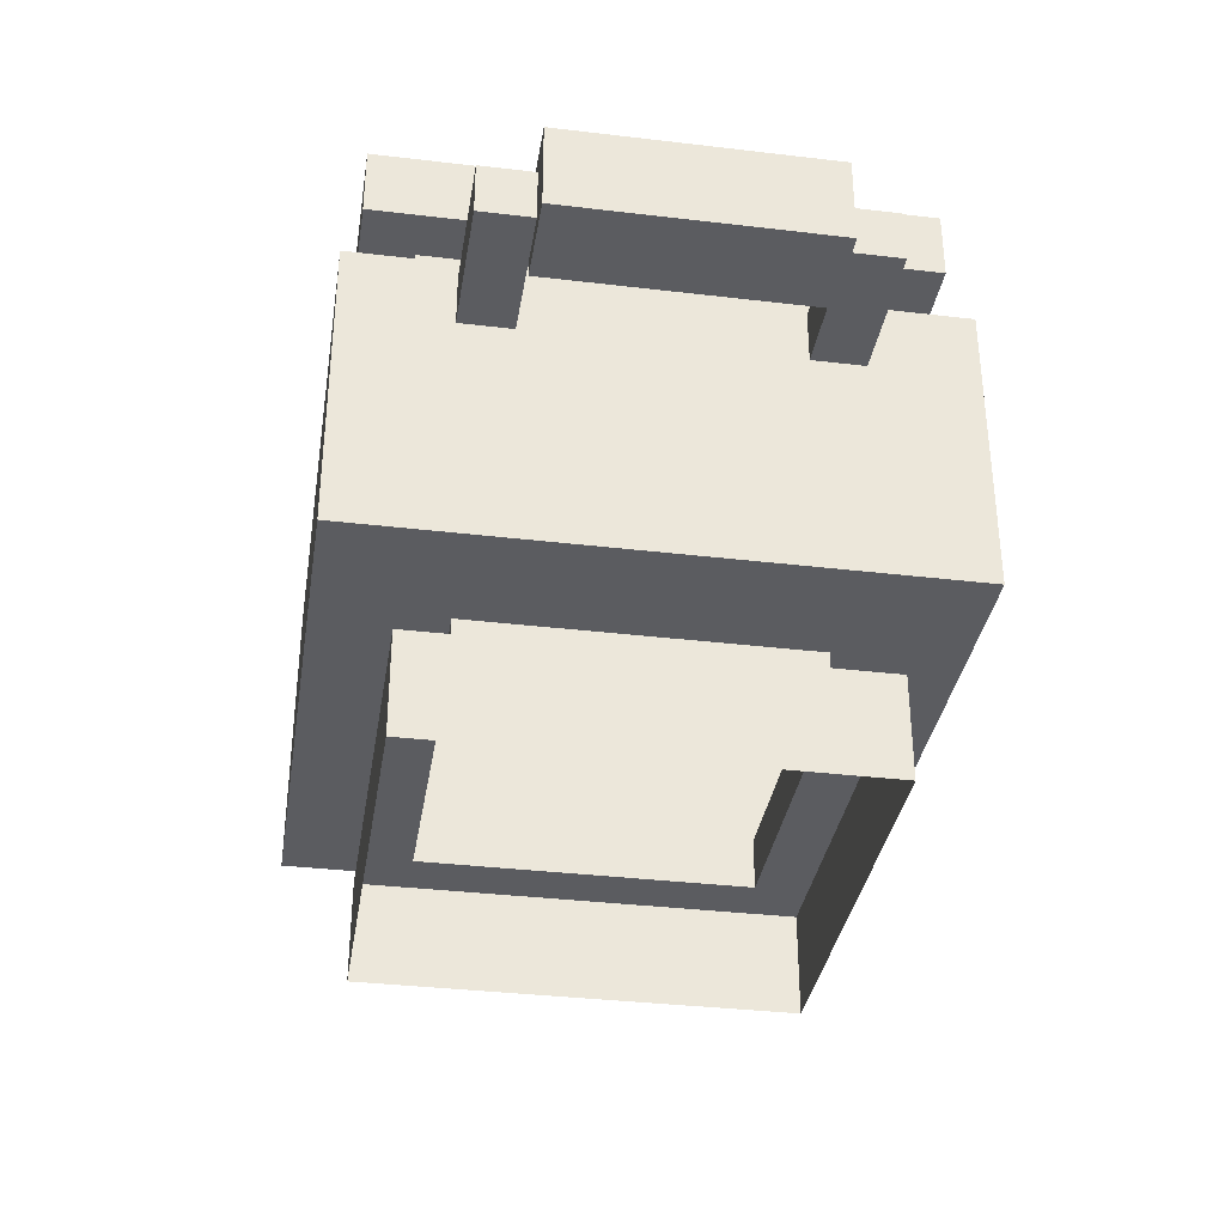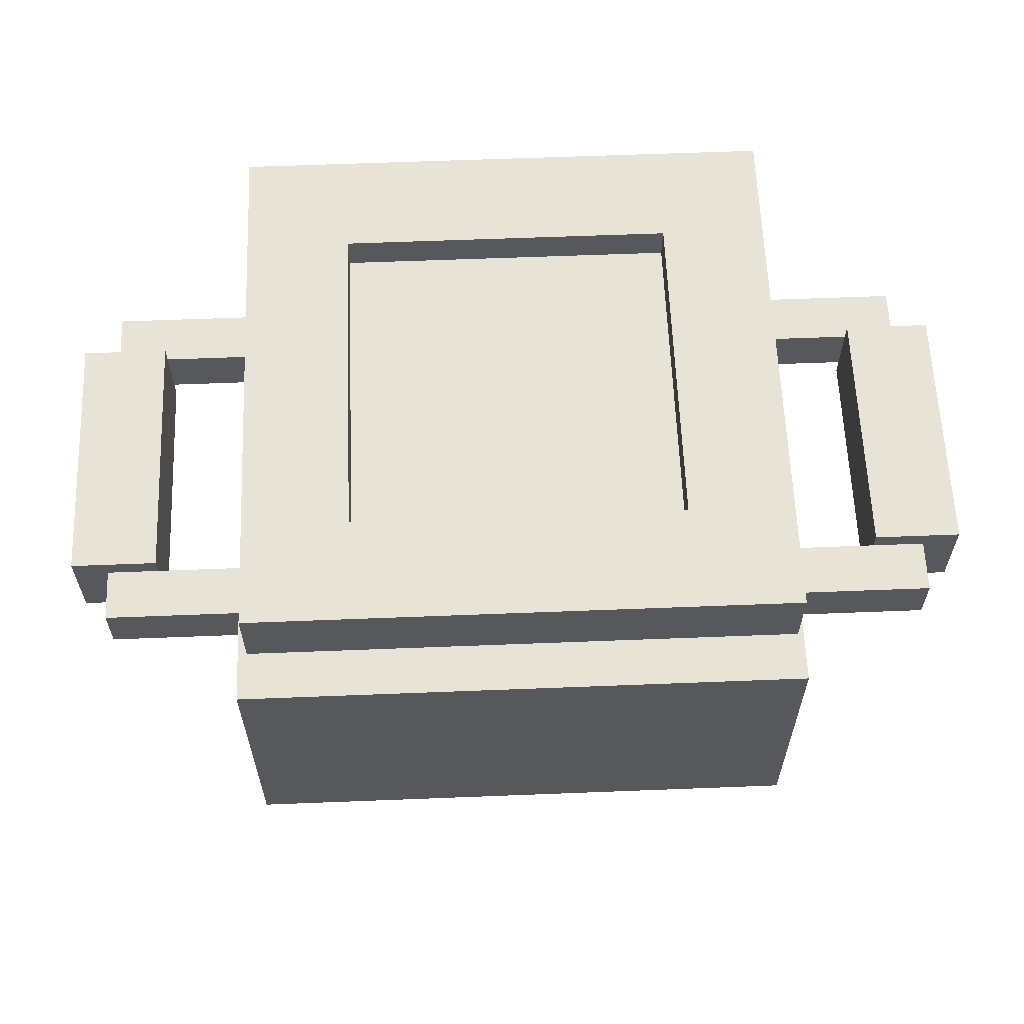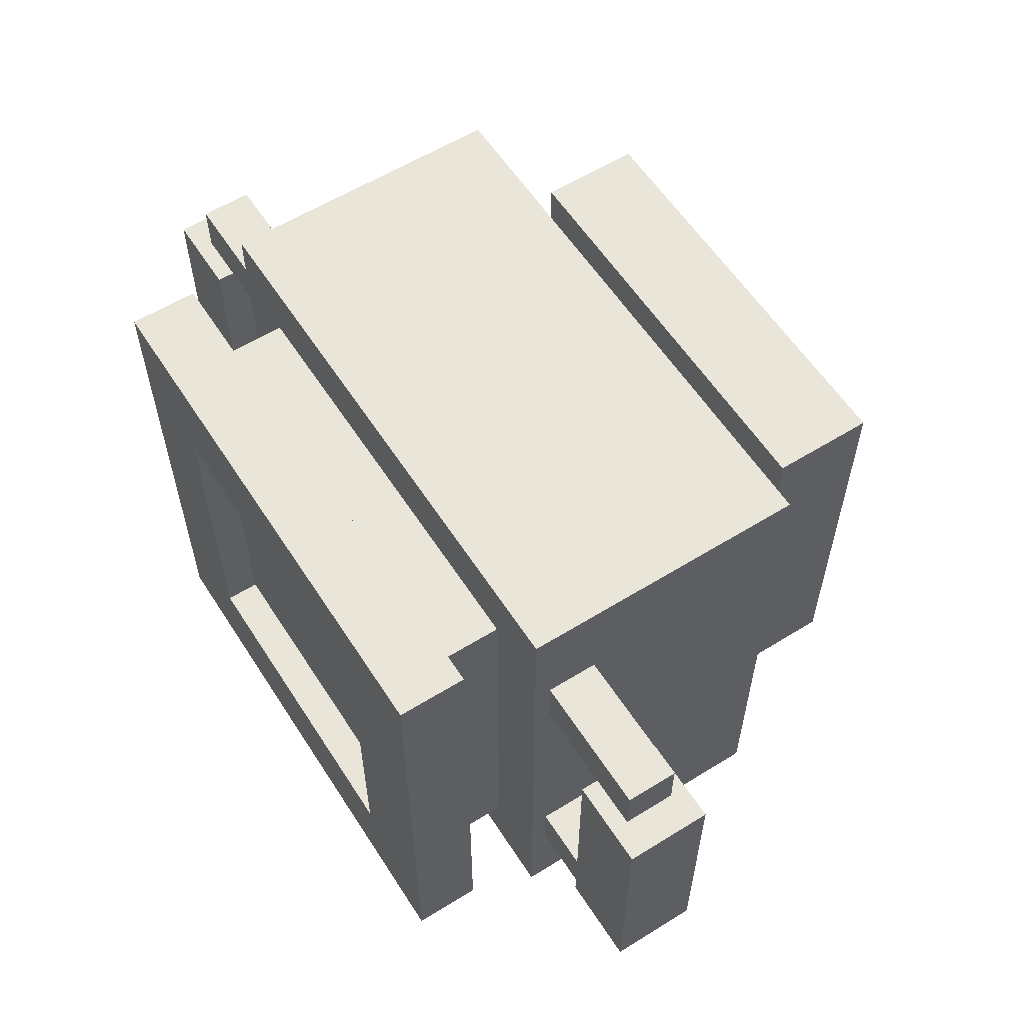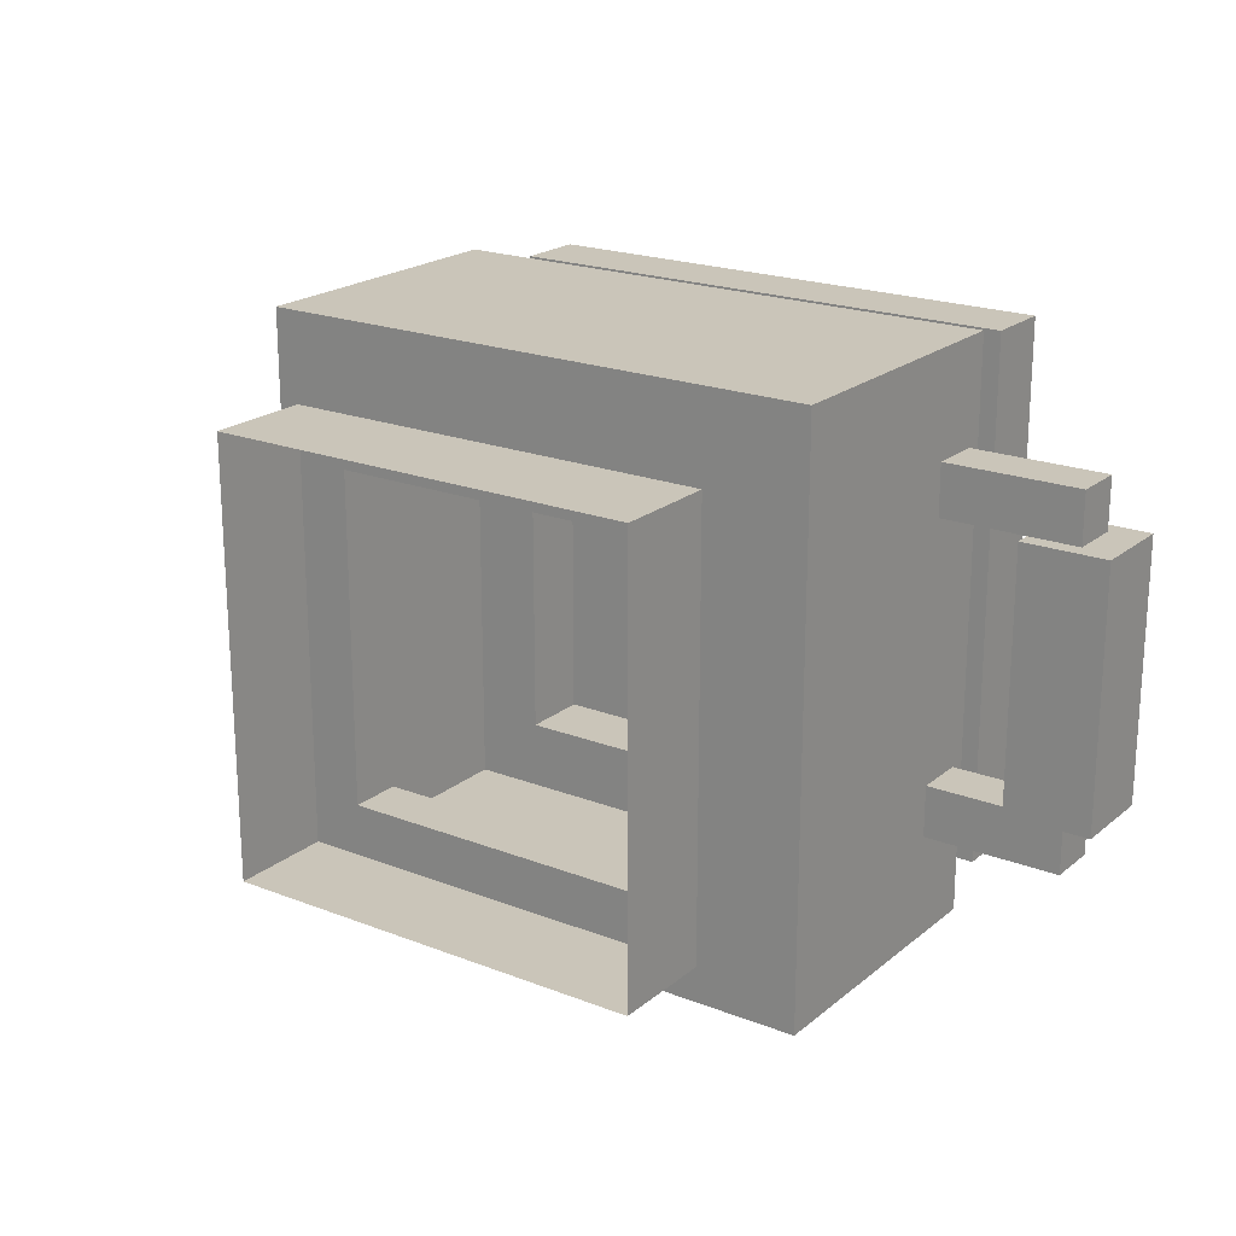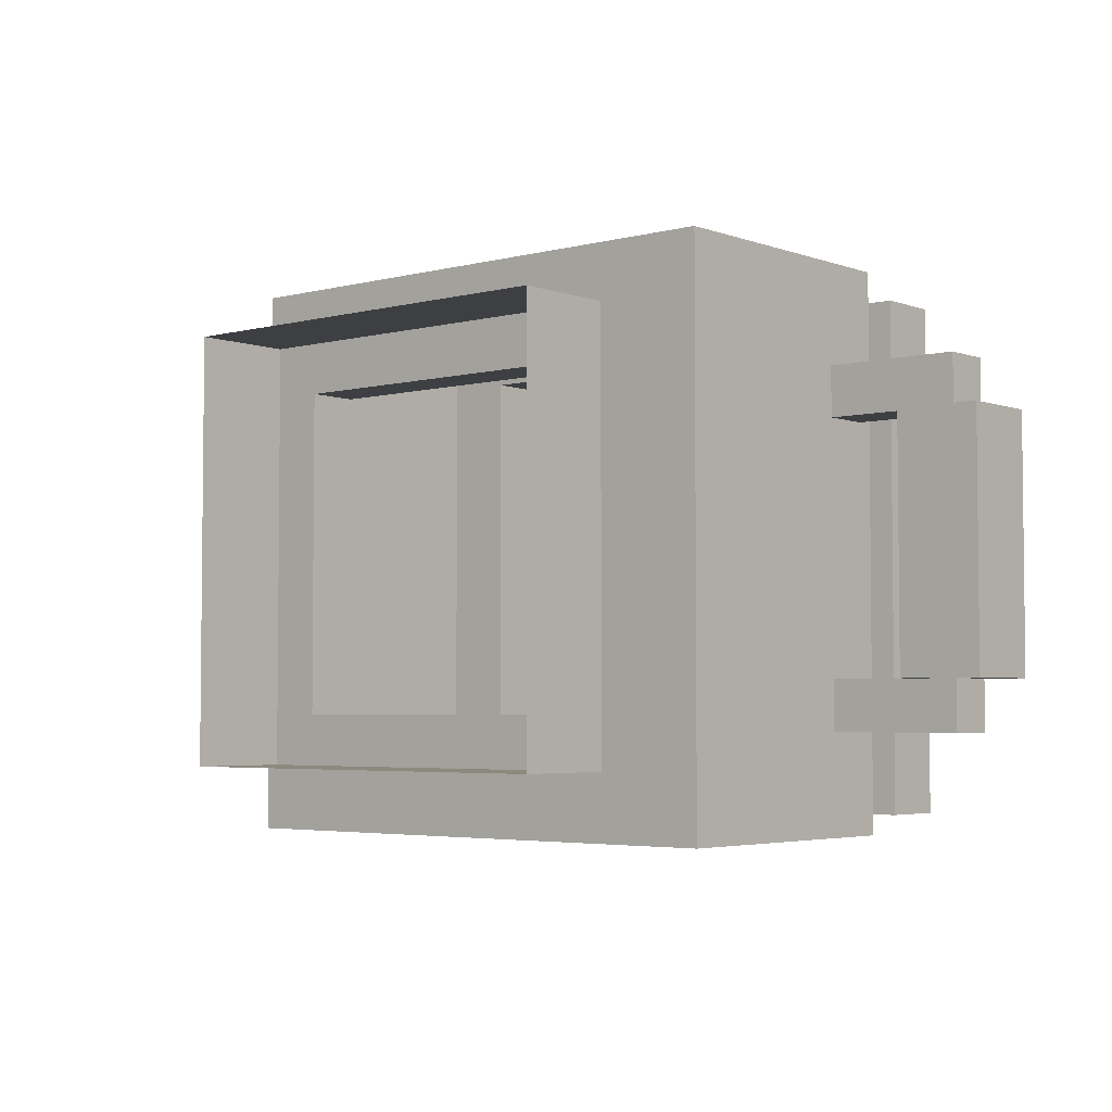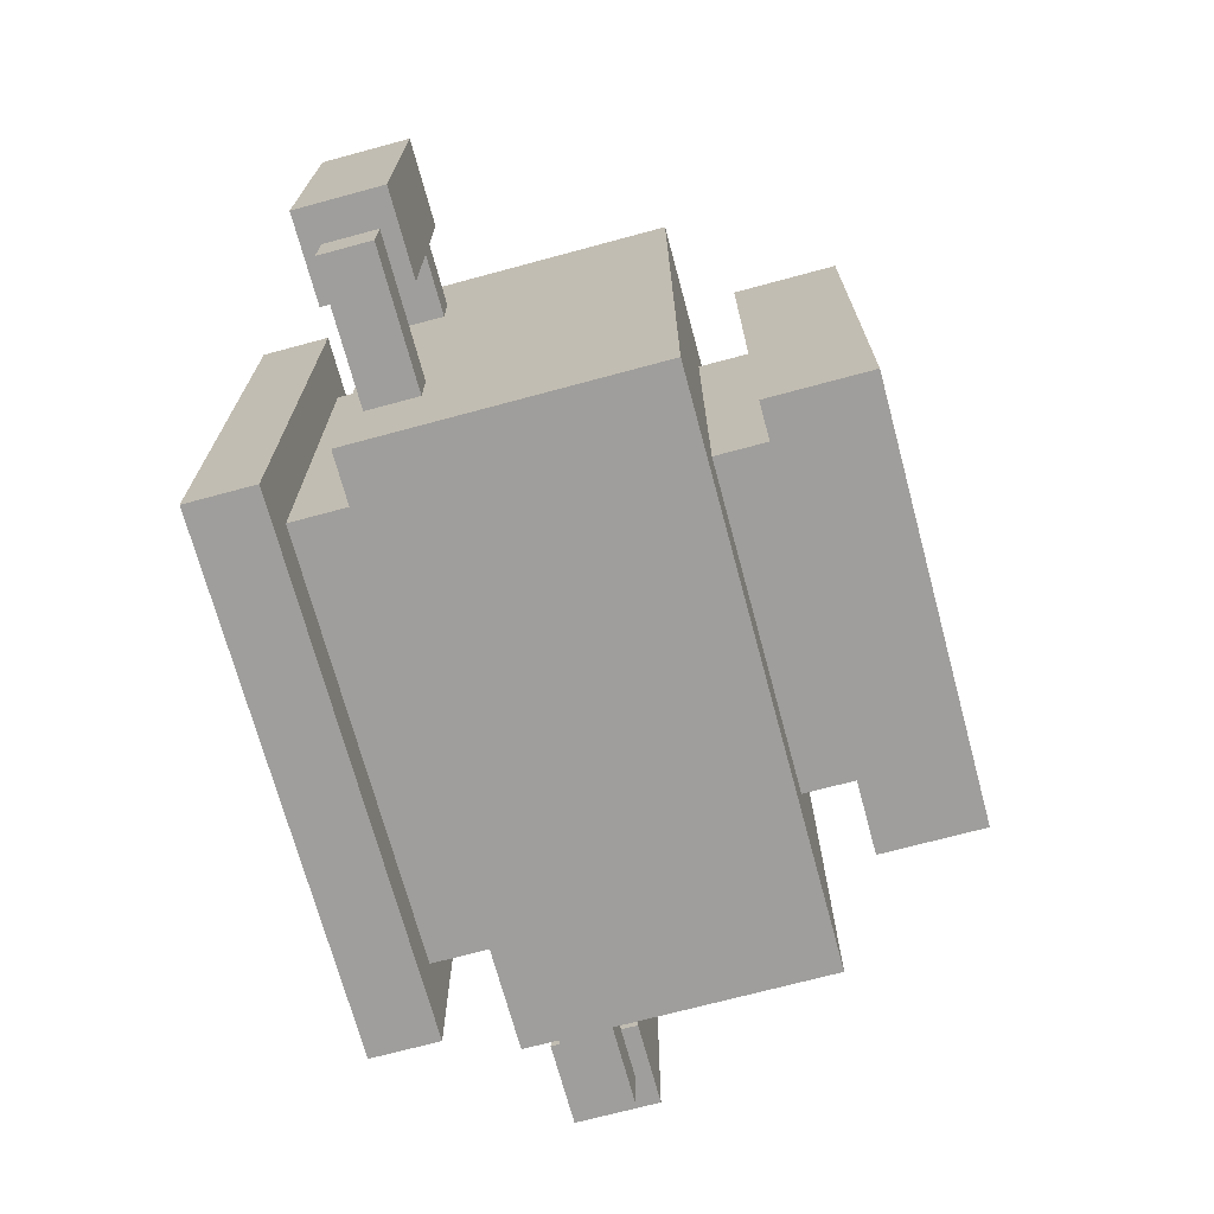
<metadata>
{"format":"obj","ext":"obj","renderer":"f3d","projection":"perspective","resolution":1024,"background":"white","views":[{"elev":-35.1,"azim":81.0,"up":"+Z"},{"elev":61.5,"azim":-2.3,"up":"+Z"},{"elev":58.6,"azim":57.4,"up":"+Y"},{"elev":20.7,"azim":-144.9,"up":"+Y"},{"elev":-3.9,"azim":-139.6,"up":"+Y"},{"elev":-70.9,"azim":105.1,"up":"+Y"}]}
</metadata>
<code>
g gorshok
v -0.465 0.465 1.02
v -0.465 -0.465 1.02
v -0.465 -0.465 0.9
v -0.465 0.465 0.9
v -0.375 0.375 0
v -0.375 0.375 0.18
v -0.375 -0.375 0.18
v -0.375 -0.375 0
v -0.375 0.375 0.9
v -0.375 -0.375 0.9
v -0.375 -0.375 0.78
v -0.375 0.375 0.78
v -0.285 -0.285 0.27
v -0.285 -0.285 0.18
v -0.285 0.285 0.18
v -0.285 0.285 0.27
v -0.285 0.285 0.96
v -0.285 -0.285 0.96
v -0.285 -0.285 1.02
v -0.285 0.285 1.02
v 0.285 0.285 0.96
v -0.285 0.285 0.96
v -0.285 0.285 1.02
v 0.285 0.285 1.02
v -0.285 0.285 0.27
v -0.285 0.285 0.18
v 0.285 0.285 0.18
v 0.285 0.285 0.27
v -0.375 0.375 0.18
v -0.375 0.375 0
v 0.375 0.375 0
v 0.375 0.375 0.18
v -0.375 0.375 0.9
v -0.375 0.375 0.78
v 0.375 0.375 0.78
v 0.375 0.375 0.9
v -0.465 0.465 1.02
v -0.465 0.465 0.9
v 0.465 0.465 0.9
v 0.465 0.465 1.02
v 0.285 -0.285 0.96
v -0.285 -0.285 0.96
v -0.285 0.285 0.96
v 0.285 0.285 0.96
v -0.285 -0.285 1.02
v 0.285 -0.285 1.02
v 0.465 -0.465 1.02
v -0.465 -0.465 1.02
v 0.285 0.285 1.02
v -0.285 0.285 1.02
v -0.465 0.465 1.02
v 0.465 0.465 1.02
v -0.495 0.495 0.78
v 0 0.495 0.78
v -0.375 0.375 0.78
v 0.375 0.375 0.78
v 0.495 0.495 0.78
v -0.375 0.375 0.78
v -0.375 -0.375 0.78
v -0.495 0 0.78
v -0.495 0.495 0.78
v -0.495 -0.495 0.78
v 0.495 0.495 0.27
v 0 0.495 0.27
v 0.285 0.285 0.27
v -0.285 0.285 0.27
v -0.495 0.495 0.27
v -0.285 -0.285 0.27
v -0.285 0.285 0.27
v -0.495 0 0.27
v -0.495 -0.495 0.27
v -0.495 0.495 0.27
v -0.375 0.375 0.18
v 0.375 0.375 0.18
v 0.285 0.285 0.18
v -0.285 0.285 0.18
v -0.285 0.285 0.18
v -0.285 -0.285 0.18
v -0.375 -0.375 0.18
v -0.375 0.375 0.18
v 0.495 0.495 0.78
v 0.495 0.495 0.27
v 0.495 -3.815e-08 0.27
v 0.495 0.495 0.78
v 0.495 -3.815e-08 0.27
v 0.495 0 0.78
v -0.495 -0.495 0.78
v -7.629e-08 -0.495 0.78
v -7.629e-08 -0.495 0.27
v -0.495 -0.495 0.27
v 0.495 -0.495 0.78
v 0.495 -0.495 0.27
v -7.629e-08 -0.495 0.27
v -7.629e-08 -0.495 0.78
v -0.495 0.495 0.78
v -0.495 0 0.78
v -0.495 0 0.27
v -0.495 0.495 0.27
v 0.495 0.495 0.78
v 0.495 -3.815e-08 0.27
v 0.495 0 0.78
v 0.495 -3.815e-08 0.27
v 0.495 0.495 0.78
v 0.495 0.495 0.27
v -0.495 -0.495 0.78
v -0.495 -0.495 0.27
v -0.495 0 0.27
v -0.495 0 0.78
v 0.495 -0.495 0.78
v 0.495 0 0.78
v 0.495 -3.815e-08 0.27
v 0.495 -0.495 0.27
v 0.495 -0.495 0.78
v -7.629e-08 -0.495 0.78
v 0.375 -0.375 0.78
v -0.375 -0.375 0.78
v -0.495 -0.495 0.78
v 0.375 -0.375 0.78
v 0.375 0.375 0.78
v 0.495 0 0.78
v 0.495 -0.495 0.78
v 0.495 0.495 0.78
v 0.465 -0.465 1.02
v 0.465 0.465 1.02
v 0.465 0.465 0.9
v 0.465 -0.465 0.9
v 0.375 -0.375 0
v 0.375 -0.375 0.18
v 0.375 0.375 0.18
v 0.375 0.375 0
v 0.375 -0.375 0.9
v 0.375 0.375 0.9
v 0.375 0.375 0.78
v 0.375 -0.375 0.78
v 0.285 0.285 0.27
v 0.285 0.285 0.18
v 0.285 -0.285 0.18
v 0.285 -0.285 0.27
v 0.285 -0.285 0.27
v 0.285 -0.285 0.18
v -0.285 -0.285 0.18
v -0.285 -0.285 0.27
v 0.375 -0.375 0.18
v 0.375 -0.375 0
v -0.375 -0.375 0
v -0.375 -0.375 0.18
v 0.375 -0.375 0.9
v 0.375 -0.375 0.78
v -0.375 -0.375 0.78
v -0.375 -0.375 0.9
v 0.465 -0.465 1.02
v 0.465 -0.465 0.9
v -0.465 -0.465 0.9
v -0.465 -0.465 1.02
v 0.285 0.285 1.02
v 0.465 0.465 1.02
v 0.465 -0.465 1.02
v 0.285 -0.285 1.02
v -0.495 -0.495 0.27
v -7.629e-08 -0.495 0.27
v -0.285 -0.285 0.27
v 0.285 -0.285 0.27
v 0.495 -0.495 0.27
v 0.285 0.285 0.27
v 0.285 -0.285 0.27
v 0.495 -3.815e-08 0.27
v 0.495 0.495 0.27
v 0.495 -0.495 0.27
v 0.375 -0.375 0.18
v -0.375 -0.375 0.18
v -0.285 -0.285 0.18
v 0.285 -0.285 0.18
v 0.285 -0.285 0.18
v 0.285 0.285 0.18
v 0.375 0.375 0.18
v 0.375 -0.375 0.18
v 0.285 0.285 0.96
v 0.285 0.285 1.02
v 0.285 -0.285 1.02
v 0.285 -0.285 0.96
v 0.285 -0.285 0.96
v 0.285 -0.285 1.02
v -0.285 -0.285 1.02
v -0.285 -0.285 0.96
v 0.375 0.375 0.9
v 0.465 0.465 0.9
v -0.465 0.465 0.9
v -0.375 0.375 0.9
v 0.375 0.375 0.9
v 0.375 -0.375 0.9
v 0.465 -0.465 0.9
v 0.465 0.465 0.9
v -0.375 -0.375 0.9
v -0.375 0.375 0.9
v -0.465 0.465 0.9
v -0.465 -0.465 0.9
v -0.495 0.225 0.75
v -0.735 0.225 0.75
v -0.735 0.315 0.75
v -0.495 0.315 0.75
v -0.735 0.225 0.66
v -0.735 0.315 0.66
v -0.735 0.315 0.75
v -0.735 0.225 0.75
v -0.735 0.315 0.66
v -0.495 0.315 0.66
v -0.495 0.315 0.75
v -0.735 0.315 0.75
v -0.645 -0.225 0.7809
v -0.795 -0.225 0.7809
v -0.795 0.225 0.7809
v -0.645 0.225 0.7809
v -0.795 -0.225 0.7809
v -0.795 -0.225 0.6309
v -0.795 0.225 0.6309
v -0.795 0.225 0.7809
v -0.795 0.225 0.7809
v -0.795 0.225 0.6309
v -0.645 0.225 0.6309
v -0.645 0.225 0.7809
v -0.495 0.225 0.66
v -0.495 0.315 0.66
v -0.735 0.315 0.66
v -0.735 0.225 0.66
v -0.645 -0.225 0.6309
v -0.645 0.225 0.6309
v -0.795 0.225 0.6309
v -0.795 -0.225 0.6309
v -0.645 -0.225 0.7809
v -0.645 0.225 0.7809
v -0.645 0.225 0.6309
v -0.645 -0.225 0.6309
v -0.735 0.225 0.66
v -0.735 0.225 0.75
v -0.495 0.225 0.75
v -0.495 0.225 0.66
v -0.795 -0.225 0.7809
v -0.645 -0.225 0.7809
v -0.645 -0.225 0.6309
v -0.795 -0.225 0.6309
v -0.495 -0.315 0.75
v -0.735 -0.315 0.75
v -0.735 -0.225 0.75
v -0.495 -0.225 0.75
v -0.735 -0.315 0.66
v -0.735 -0.225 0.66
v -0.735 -0.225 0.75
v -0.735 -0.315 0.75
v -0.735 -0.225 0.66
v -0.495 -0.225 0.66
v -0.495 -0.225 0.75
v -0.735 -0.225 0.75
v -0.495 -0.315 0.66
v -0.495 -0.225 0.66
v -0.735 -0.225 0.66
v -0.735 -0.315 0.66
v -0.735 -0.315 0.66
v -0.735 -0.315 0.75
v -0.495 -0.315 0.75
v -0.495 -0.315 0.66
v 0.495 0.225 0.75
v 0.495 0.315 0.75
v 0.735 0.315 0.75
v 0.735 0.225 0.75
v 0.735 0.225 0.66
v 0.735 0.225 0.75
v 0.735 0.315 0.75
v 0.735 0.315 0.66
v 0.735 0.315 0.66
v 0.735 0.315 0.75
v 0.495 0.315 0.75
v 0.495 0.315 0.66
v 0.645 -0.225 0.7809
v 0.645 0.225 0.7809
v 0.795 0.225 0.7809
v 0.795 -0.225 0.7809
v 0.795 -0.225 0.7809
v 0.795 0.225 0.7809
v 0.795 0.225 0.6309
v 0.795 -0.225 0.6309
v 0.795 0.225 0.7809
v 0.645 0.225 0.7809
v 0.645 0.225 0.6309
v 0.795 0.225 0.6309
v 0.495 0.225 0.66
v 0.735 0.225 0.66
v 0.735 0.315 0.66
v 0.495 0.315 0.66
v 0.645 -0.225 0.6309
v 0.795 -0.225 0.6309
v 0.795 0.225 0.6309
v 0.645 0.225 0.6309
v 0.645 -0.225 0.7809
v 0.645 -0.225 0.6309
v 0.645 0.225 0.6309
v 0.645 0.225 0.7809
v 0.735 0.225 0.66
v 0.495 0.225 0.66
v 0.495 0.225 0.75
v 0.735 0.225 0.75
v 0.795 -0.225 0.7809
v 0.795 -0.225 0.6309
v 0.645 -0.225 0.6309
v 0.645 -0.225 0.7809
v 0.495 -0.315 0.75
v 0.495 -0.225 0.75
v 0.735 -0.225 0.75
v 0.735 -0.315 0.75
v 0.735 -0.315 0.66
v 0.735 -0.315 0.75
v 0.735 -0.225 0.75
v 0.735 -0.225 0.66
v 0.735 -0.225 0.66
v 0.735 -0.225 0.75
v 0.495 -0.225 0.75
v 0.495 -0.225 0.66
v 0.495 -0.315 0.66
v 0.735 -0.315 0.66
v 0.735 -0.225 0.66
v 0.495 -0.225 0.66
v 0.735 -0.315 0.66
v 0.495 -0.315 0.66
v 0.495 -0.315 0.75
v 0.735 -0.315 0.75
v -0.285 -0.285 1.02
v -0.465 -0.465 1.02
v -0.465 0.465 1.02
v -0.285 0.285 1.02
v -0.375 -0.375 0.9
v -0.465 -0.465 0.9
v 0.465 -0.465 0.9
v 0.375 -0.375 0.9
v -0.495 0.495 0.78
v -0.495 0.495 0.27
v 0 0.495 0.27
v 0.495 0.495 0.27
v 0.495 0.495 0.78
v 0.495 0.495 0.78
v 0 0.495 0.78
v -0.495 0.495 0.78
g gorshok_0
f 3 2 1
f 4 3 1
f 7 6 5
f 8 7 5
f 11 10 9
f 12 11 9
f 15 14 13
f 16 15 13
f 19 18 17
f 20 19 17
f 23 22 21
f 24 23 21
f 27 26 25
f 28 27 25
f 31 30 29
f 32 31 29
f 35 34 33
f 36 35 33
f 39 38 37
f 40 39 37
f 43 42 41
f 44 43 41
f 47 46 45
f 48 47 45
f 51 50 49
f 52 51 49
f 55 54 53
f 56 54 55
f 57 54 56
f 60 59 58
f 61 60 58
f 62 59 60
f 65 64 63
f 66 64 65
f 67 64 66
f 70 69 68
f 71 70 68
f 72 69 70
f 75 74 73
f 76 75 73
f 79 78 77
f 80 79 77
f 83 82 81
f 86 85 84
f 89 88 87
f 90 89 87
f 93 92 91
f 94 93 91
f 97 96 95
f 98 97 95
f 101 100 99
f 104 103 102
f 107 106 105
f 108 107 105
f 111 110 109
f 112 111 109
f 115 114 113
f 116 114 115
f 117 114 116
f 120 119 118
f 121 120 118
f 122 119 120
f 125 124 123
f 126 125 123
f 129 128 127
f 130 129 127
f 133 132 131
f 134 133 131
f 137 136 135
f 138 137 135
f 141 140 139
f 142 141 139
f 145 144 143
f 146 145 143
f 149 148 147
f 150 149 147
f 153 152 151
f 154 153 151
f 157 156 155
f 158 157 155
f 161 160 159
f 162 160 161
f 163 160 162
f 166 165 164
f 167 166 164
f 168 165 166
f 171 170 169
f 172 171 169
f 175 174 173
f 176 175 173
f 179 178 177
f 180 179 177
f 183 182 181
f 184 183 181
f 187 186 185
f 188 187 185
f 191 190 189
f 192 191 189
f 195 194 193
f 196 195 193
f 199 198 197
f 200 199 197
f 203 202 201
f 204 203 201
f 207 206 205
f 208 207 205
f 211 210 209
f 212 211 209
f 215 214 213
f 216 215 213
f 219 218 217
f 220 219 217
f 223 222 221
f 224 223 221
f 227 226 225
f 228 227 225
f 231 230 229
f 232 231 229
f 235 234 233
f 236 235 233
f 239 238 237
f 240 239 237
f 243 242 241
f 244 243 241
f 247 246 245
f 248 247 245
f 251 250 249
f 252 251 249
f 255 254 253
f 256 255 253
f 259 258 257
f 260 259 257
f 263 262 261
f 264 263 261
f 267 266 265
f 268 267 265
f 271 270 269
f 272 271 269
f 275 274 273
f 276 275 273
f 279 278 277
f 280 279 277
f 283 282 281
f 284 283 281
f 287 286 285
f 288 287 285
f 291 290 289
f 292 291 289
f 295 294 293
f 296 295 293
f 299 298 297
f 300 299 297
f 303 302 301
f 304 303 301
f 307 306 305
f 308 307 305
f 311 310 309
f 312 311 309
f 315 314 313
f 316 315 313
f 319 318 317
f 320 319 317
f 323 322 321
f 324 323 321
f 327 326 325
f 328 327 325
f 331 330 329
f 332 331 329
f 335 334 333
f 333 336 335
f 333 337 336
f 340 339 338

</code>
